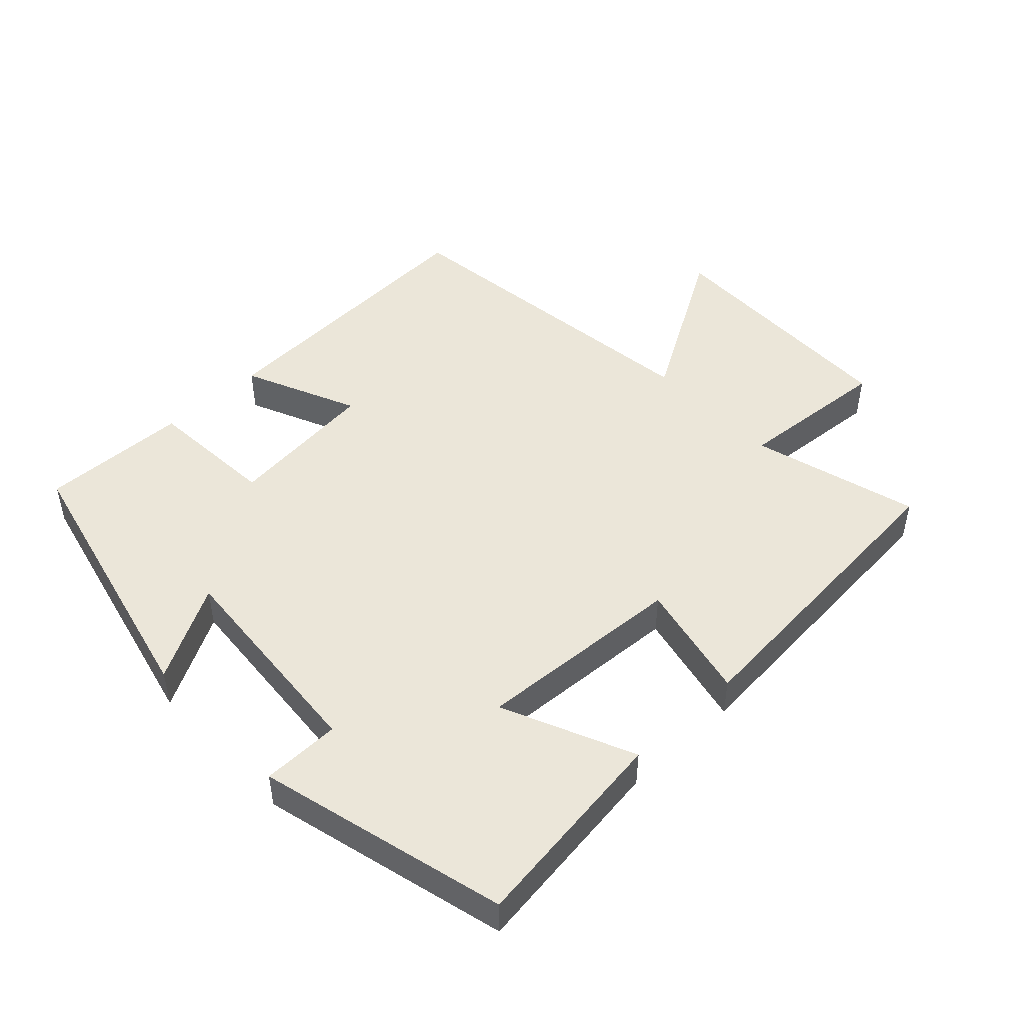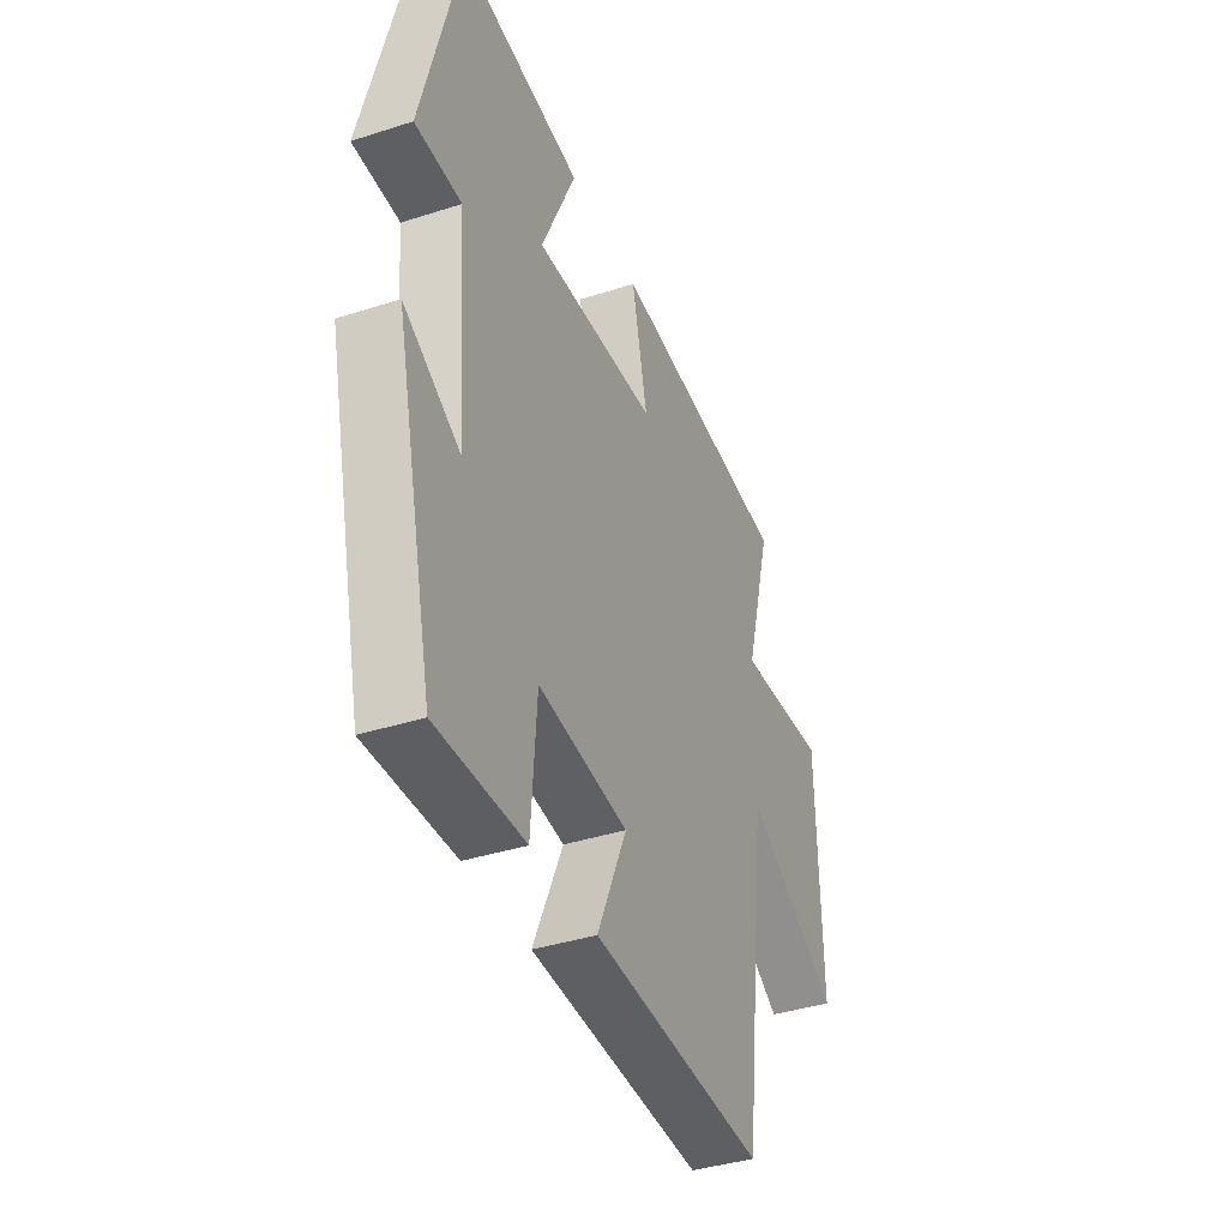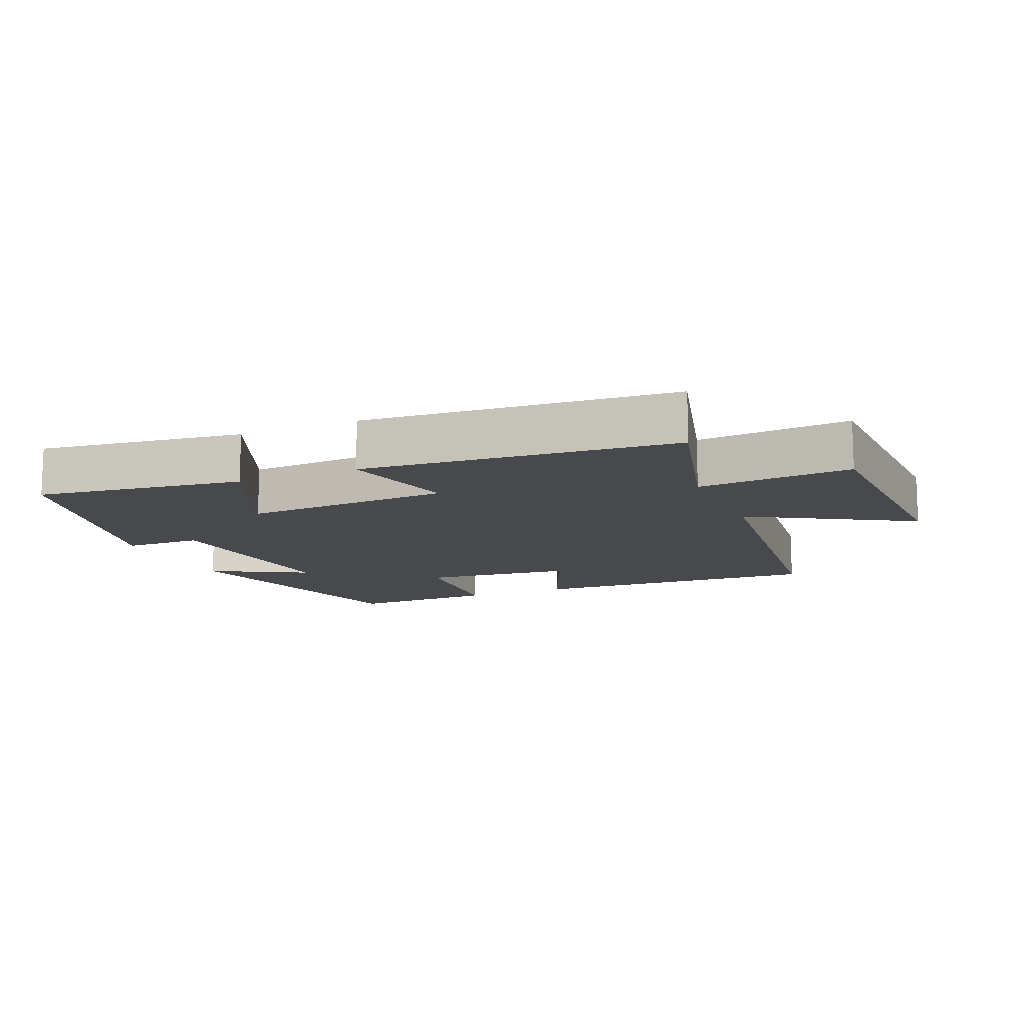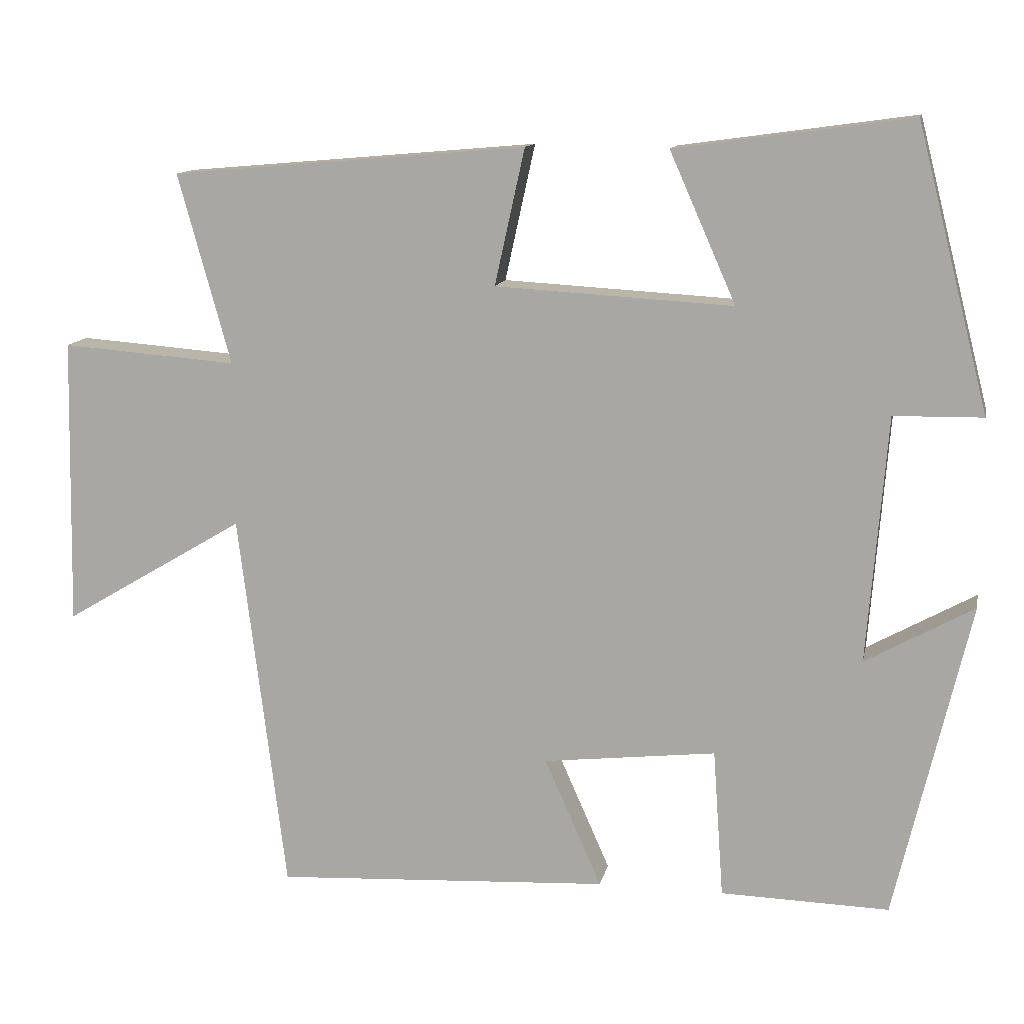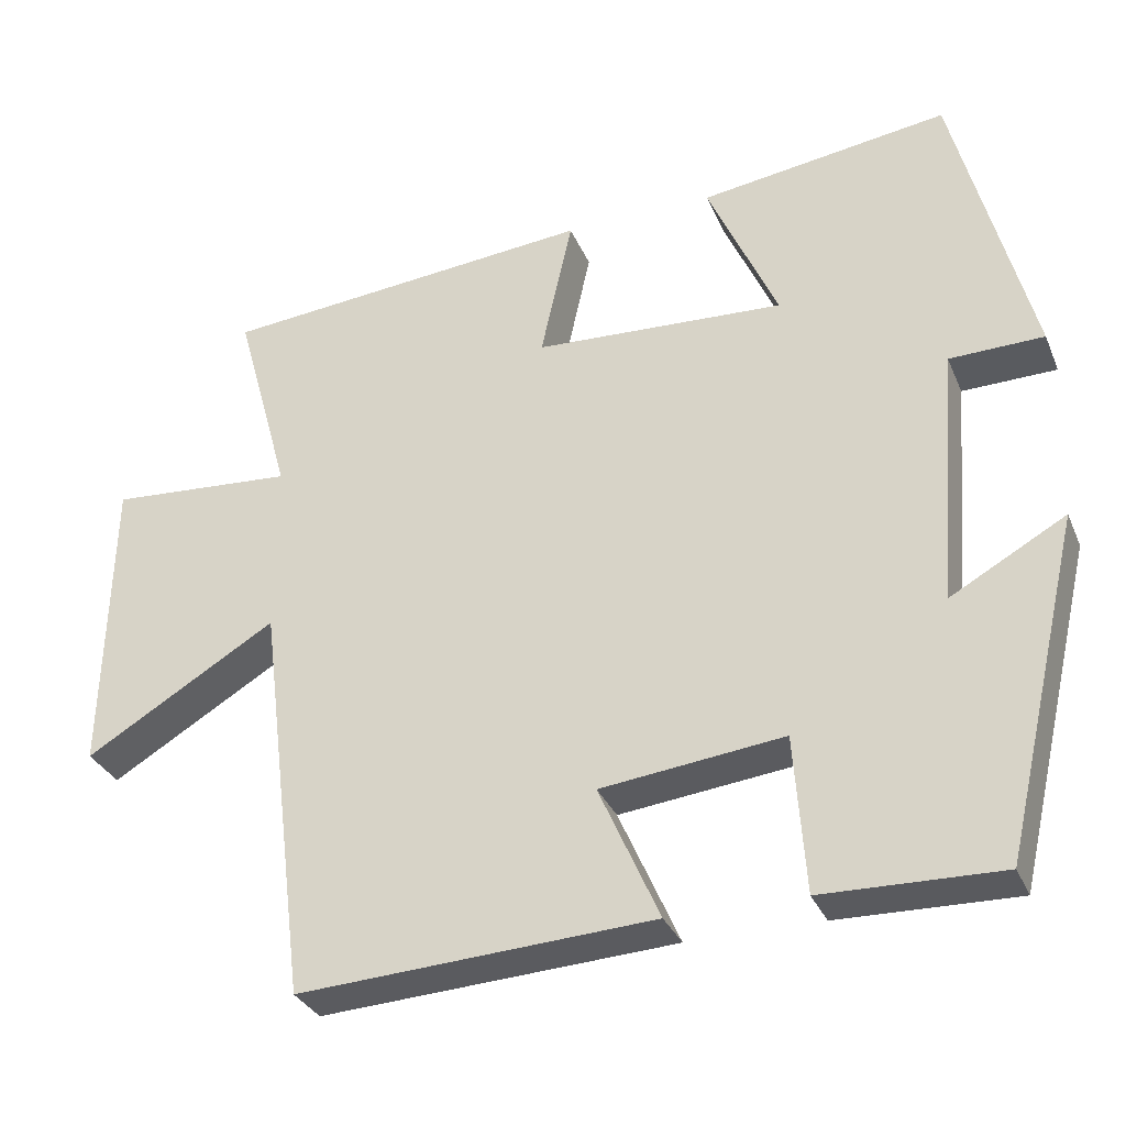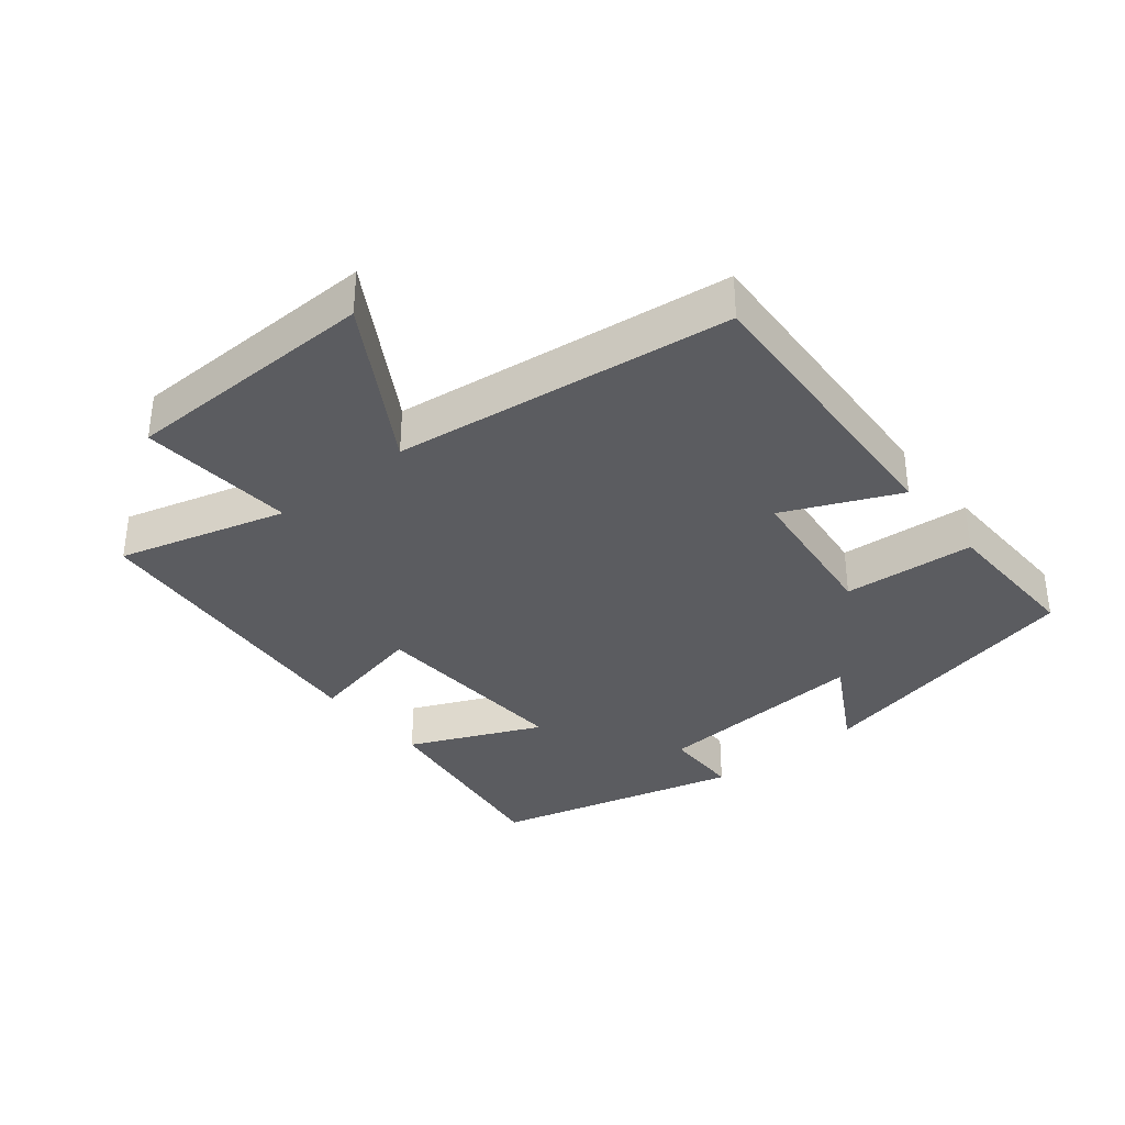
<metadata>
{"format":"obj","ext":"obj","renderer":"f3d","projection":"perspective","resolution":1024,"background":"white","views":[{"elev":47.6,"azim":-43.2,"up":"+Y"},{"elev":-38.8,"azim":-68.0,"up":"+Z"},{"elev":-12.3,"azim":23.5,"up":"+Y"},{"elev":12.4,"azim":-168.5,"up":"+Z"},{"elev":-32.1,"azim":-159.4,"up":"+Z"},{"elev":-34.9,"azim":129.0,"up":"+Y"}]}
</metadata>
<code>
v 0.437 0.07 -0.524
v -0.009 0.07 -0.5
v 0.067 0.07 -0.328
v -0.163 0.07 -0.302
v -0.177 0.07 -0.5
v -0.401 0.07 -0.506
v -0.5 0.07 -0.083
v -0.356 0.07 -0.163
v -0.382 0.07 0.165
v -0.5 0.07 0.167
v -0.404 0.07 0.543
v -0.091 0.07 0.5
v -0.179 0.07 0.301
v 0.137 0.07 0.319
v 0.097 0.07 0.5
v 0.57 0.07 0.459
v 0.5 0.07 0.206
v 0.734 0.07 0.224
v 0.742 0.07 -0.16
v 0.5 0.07 -0.016
v 0.437 0 -0.524
v -0.009 0 -0.5
v 0.067 0 -0.328
v -0.163 0 -0.302
v -0.177 0 -0.5
v -0.401 0 -0.506
v -0.5 0 -0.083
v -0.356 0 -0.163
v -0.382 0 0.165
v -0.5 0 0.167
v -0.404 0 0.543
v -0.091 0 0.5
v -0.179 0 0.301
v 0.137 0 0.319
v 0.097 0 0.5
v 0.57 0 0.459
v 0.5 0 0.206
v 0.734 0 0.224
v 0.742 0 -0.16
v 0.5 0 -0.016
f 17 18 19 20
f 17 20 1 2
f 14 15 16 17
f 13 14 17
f 10 11 12 13
f 9 10 13 17
f 8 9 17
f 5 6 7 8
f 4 5 8
f 3 4 8 17
f 2 3 17
f 40 39 38 37
f 22 21 40 37
f 37 36 35 34
f 37 34 33
f 33 32 31 30
f 37 33 30 29
f 37 29 28
f 28 27 26 25
f 28 25 24
f 37 28 24 23
f 37 23 22
f 1 21 22 2
f 2 22 23 3
f 3 23 24 4
f 4 24 25 5
f 5 25 26 6
f 6 26 27 7
f 7 27 28 8
f 8 28 29 9
f 9 29 30 10
f 10 30 31 11
f 11 31 32 12
f 12 32 33 13
f 13 33 34 14
f 14 34 35 15
f 15 35 36 16
f 16 36 37 17
f 17 37 38 18
f 18 38 39 19
f 19 39 40 20
f 20 40 21 1

</code>
